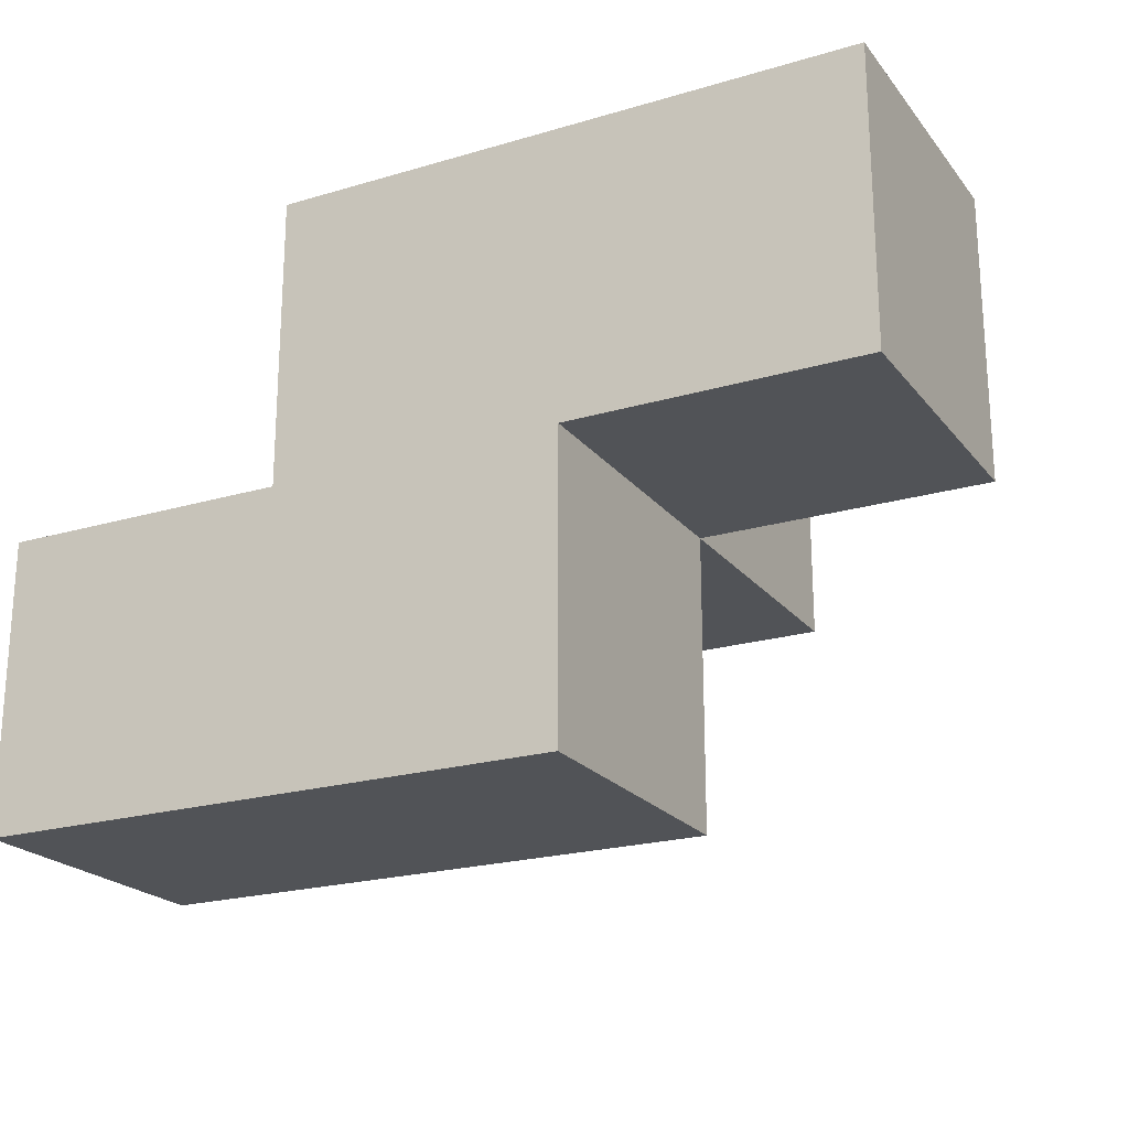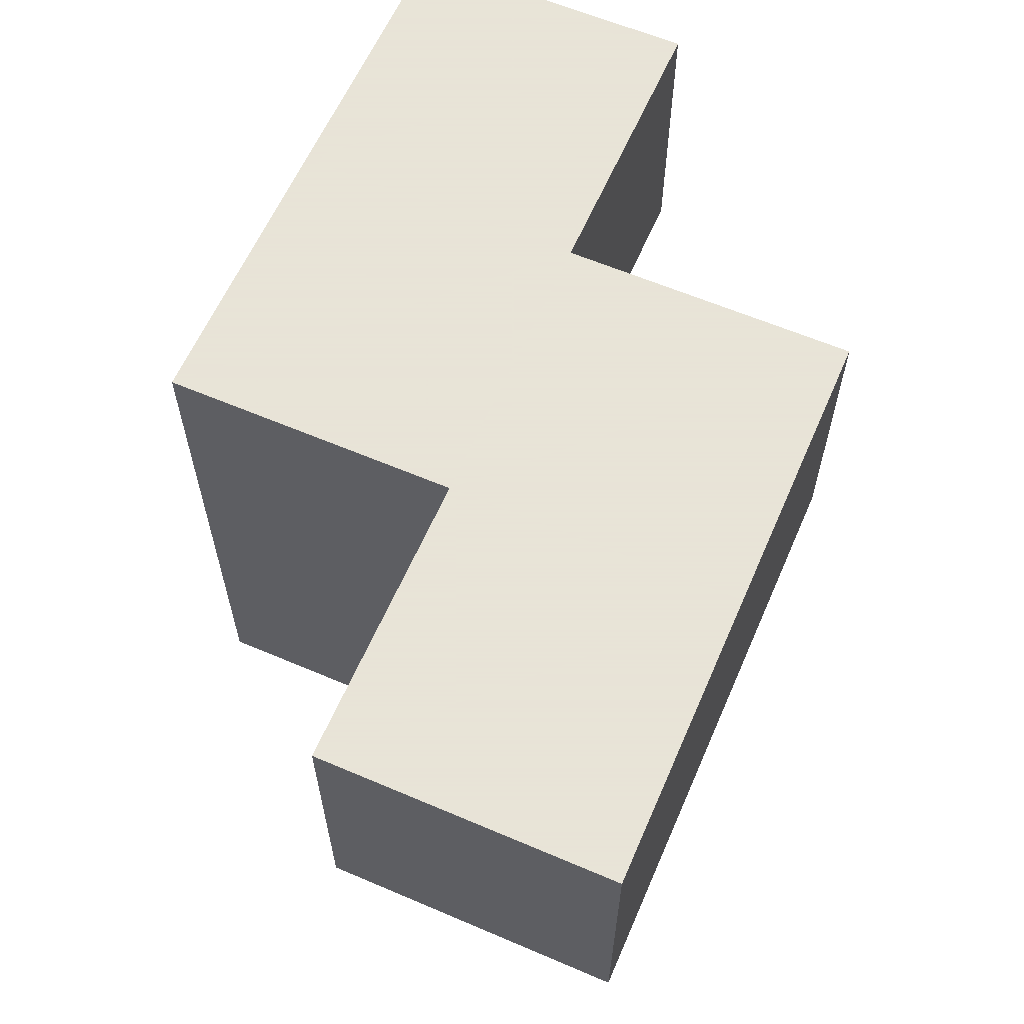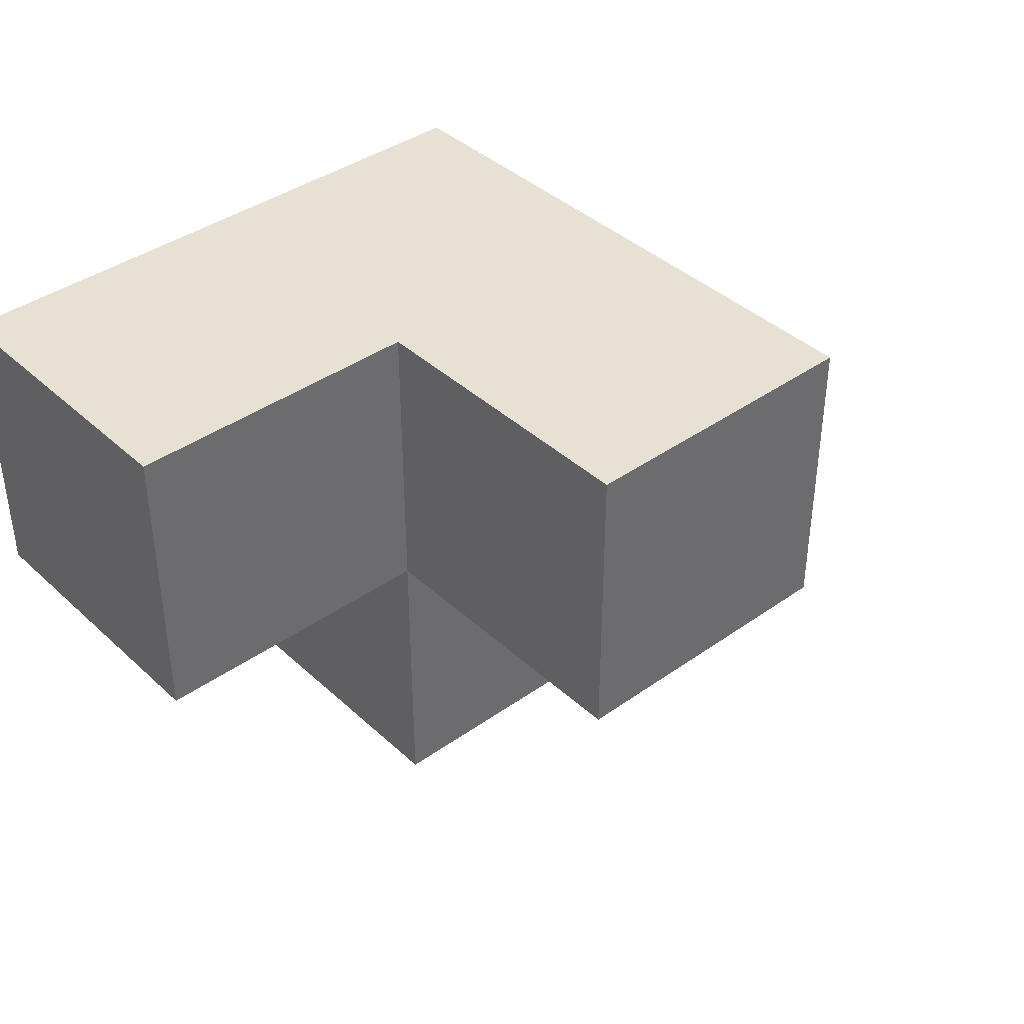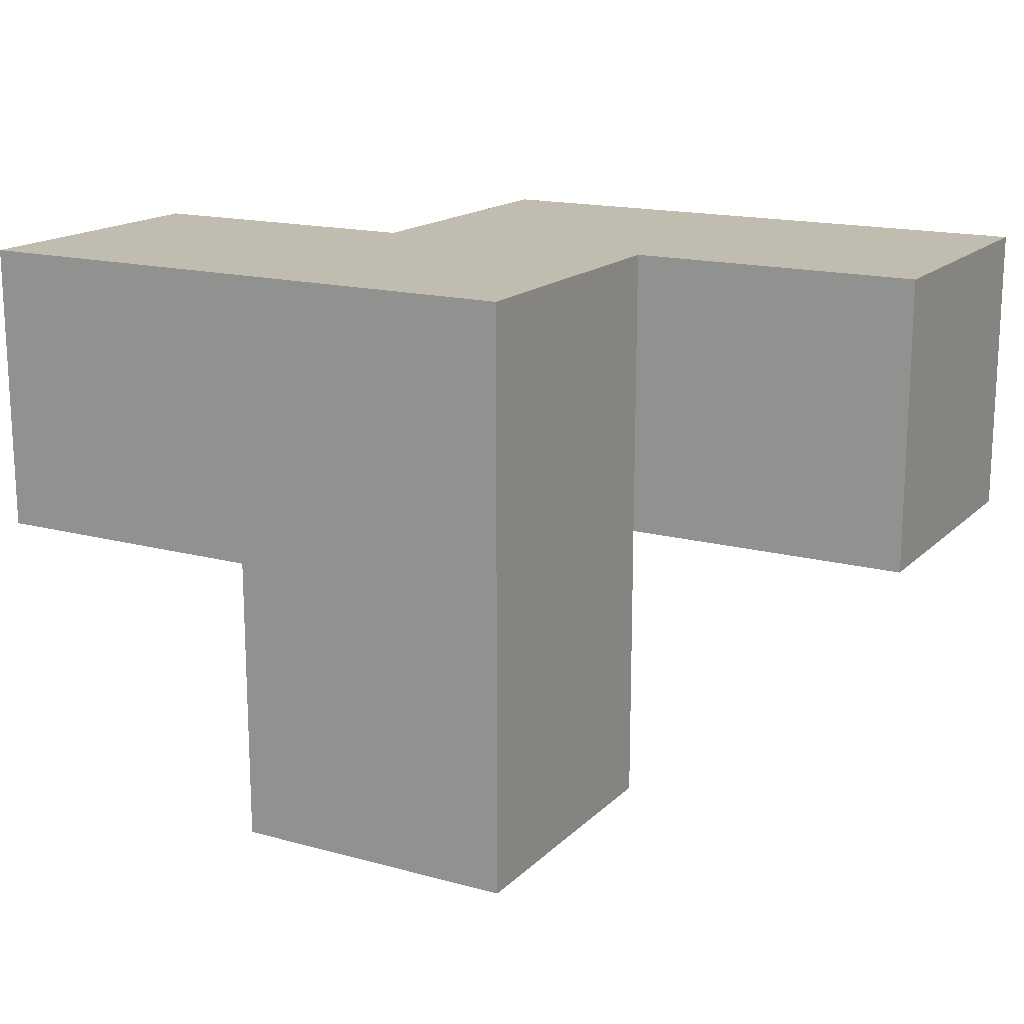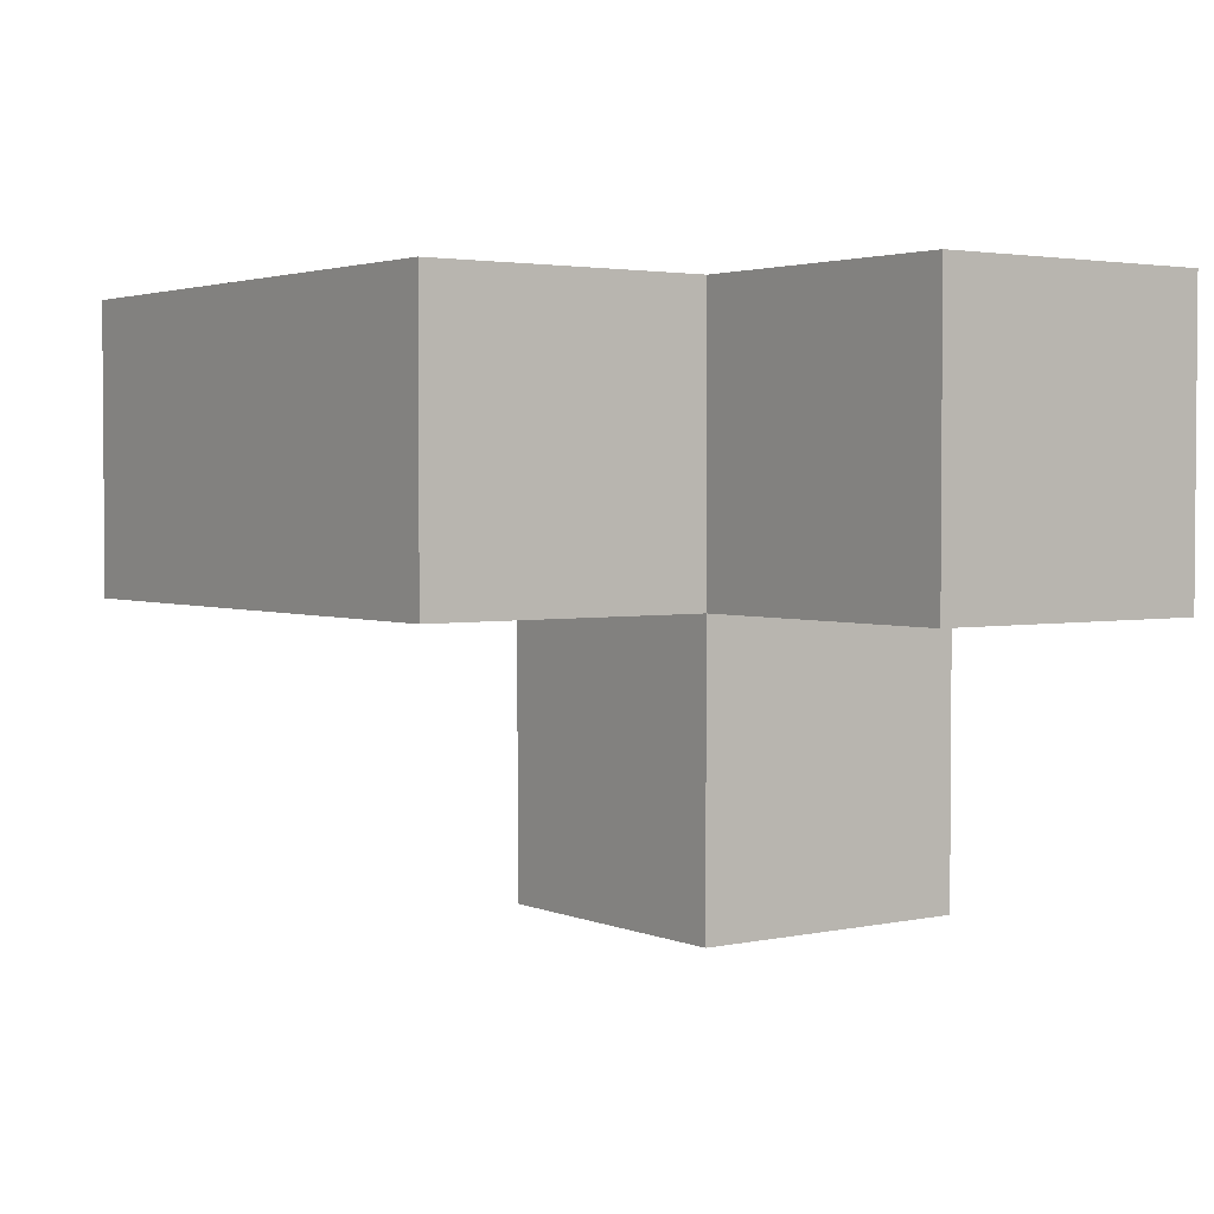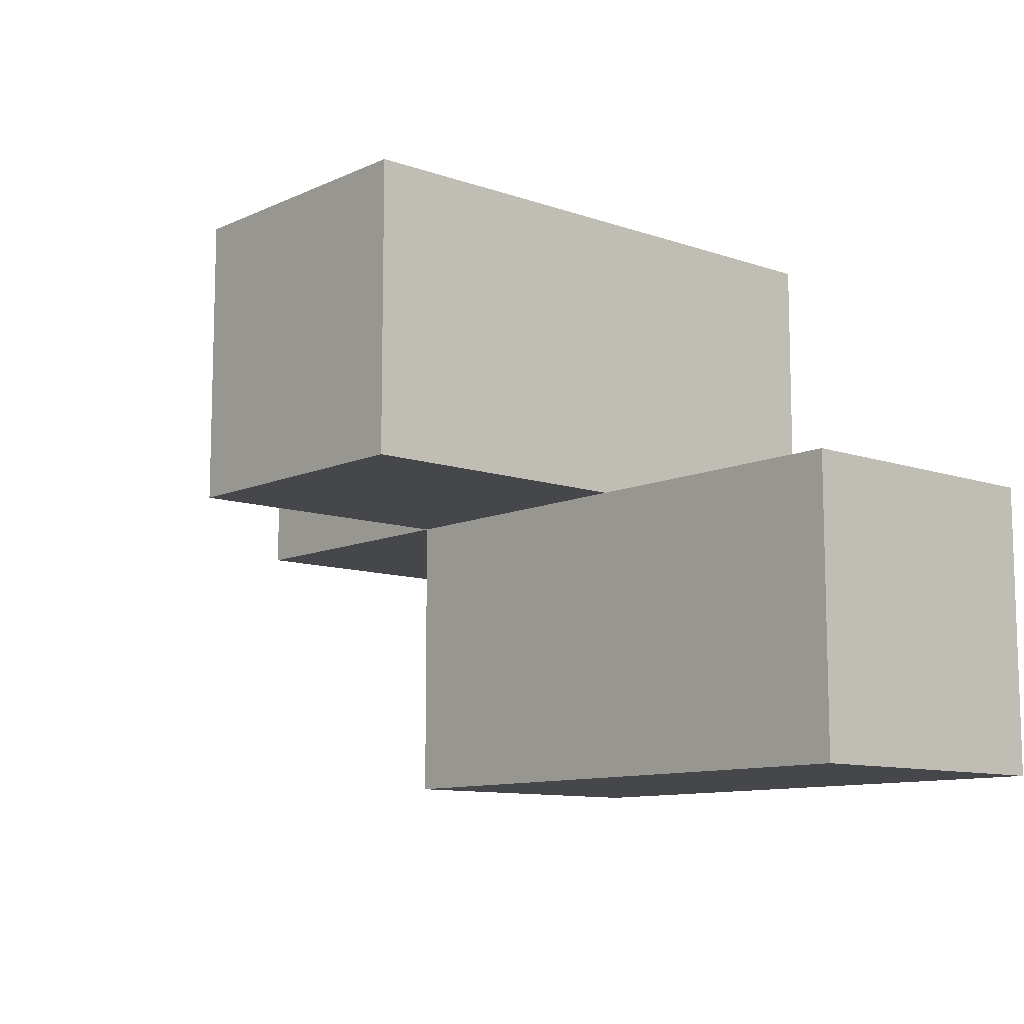
<metadata>
{"format":"obj","ext":"obj","renderer":"f3d","projection":"perspective","resolution":1024,"background":"white","views":[{"elev":-21.7,"azim":-152.5,"up":"+Z"},{"elev":61.4,"azim":113.5,"up":"+Y"},{"elev":39.6,"azim":-41.4,"up":"+Z"},{"elev":16.3,"azim":29.1,"up":"+Y"},{"elev":2.7,"azim":-126.1,"up":"+Y"},{"elev":-10.4,"azim":48.8,"up":"+Z"}]}
</metadata>
<code>
v 2.005 0.0125 2.001
v 2.005 1.992 2.001
v 2.005 1.002 2.991
v 3.985 1.992 1.011
v 2.995 1.992 1.011
v 1.015 1.992 2.001
v 2.995 1.002 2.001
v 3.985 1.002 2.001
v 2.995 0.0125 2.991
v 1.015 1.002 2.991
v 2.005 1.002 2.001
v 2.005 1.992 1.011
v 2.995 1.002 1.011
v 2.995 1.992 2.991
v 3.985 1.002 1.011
v 1.015 1.002 2.001
v 2.995 0.0125 2.001
v 2.005 0.0125 2.991
v 3.985 1.992 2.001
v 2.005 1.992 2.991
v 2.005 1.002 1.011
v 2.995 1.002 2.991
v 2.995 1.992 2.001
v 1.015 1.992 2.991
f 3 22 20
f 14 20 22
f 23 2 14
f 20 14 2
f 7 23 22
f 14 22 23
f 11 16 2
f 6 2 16
f 10 3 24
f 20 24 3
f 16 11 10
f 3 10 11
f 2 6 20
f 24 20 6
f 6 16 24
f 10 24 16
f 13 21 5
f 12 5 21
f 21 13 11
f 7 11 13
f 5 12 23
f 2 23 12
f 12 21 2
f 11 2 21
f 17 1 7
f 11 7 1
f 18 9 3
f 22 3 9
f 1 17 18
f 9 18 17
f 11 1 3
f 18 3 1
f 17 7 9
f 22 9 7
f 15 13 4
f 5 4 13
f 7 8 23
f 19 23 8
f 13 15 7
f 8 7 15
f 4 5 19
f 23 19 5
f 15 4 8
f 19 8 4

</code>
